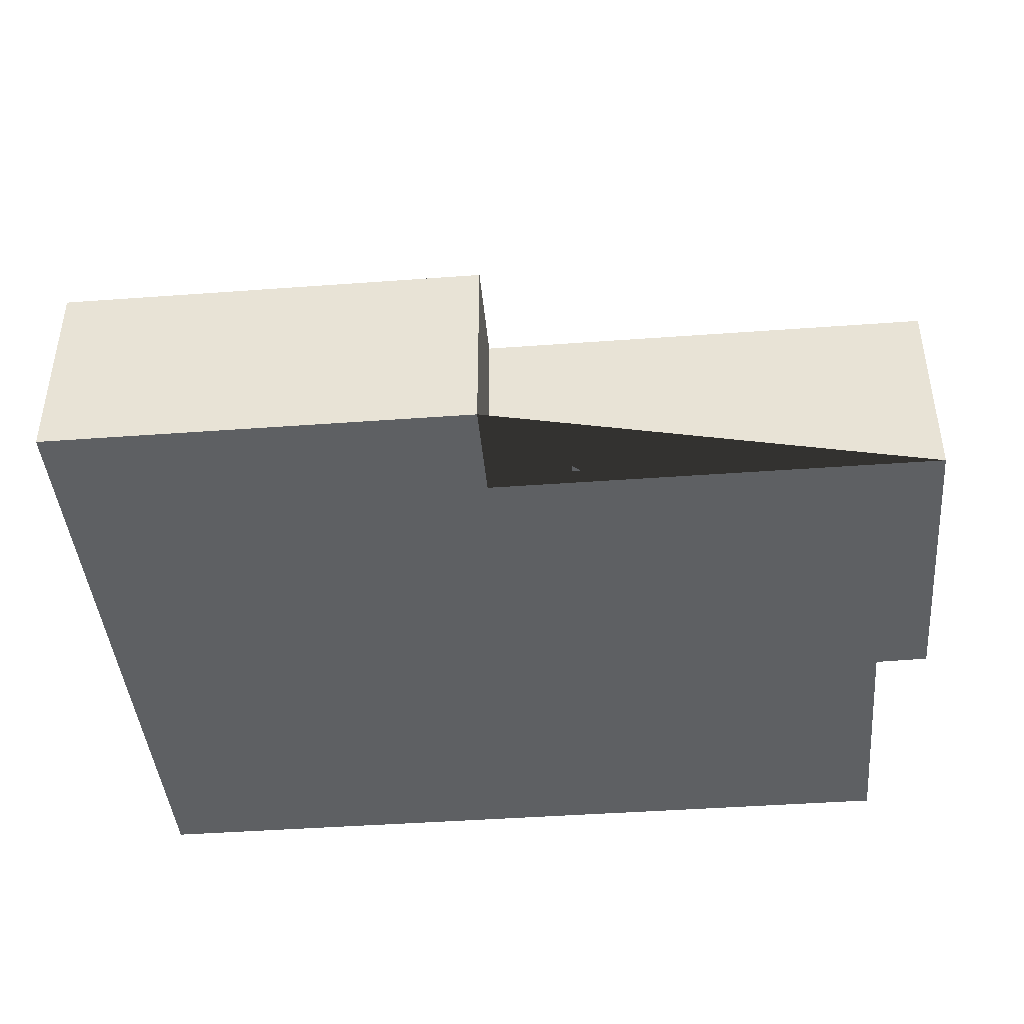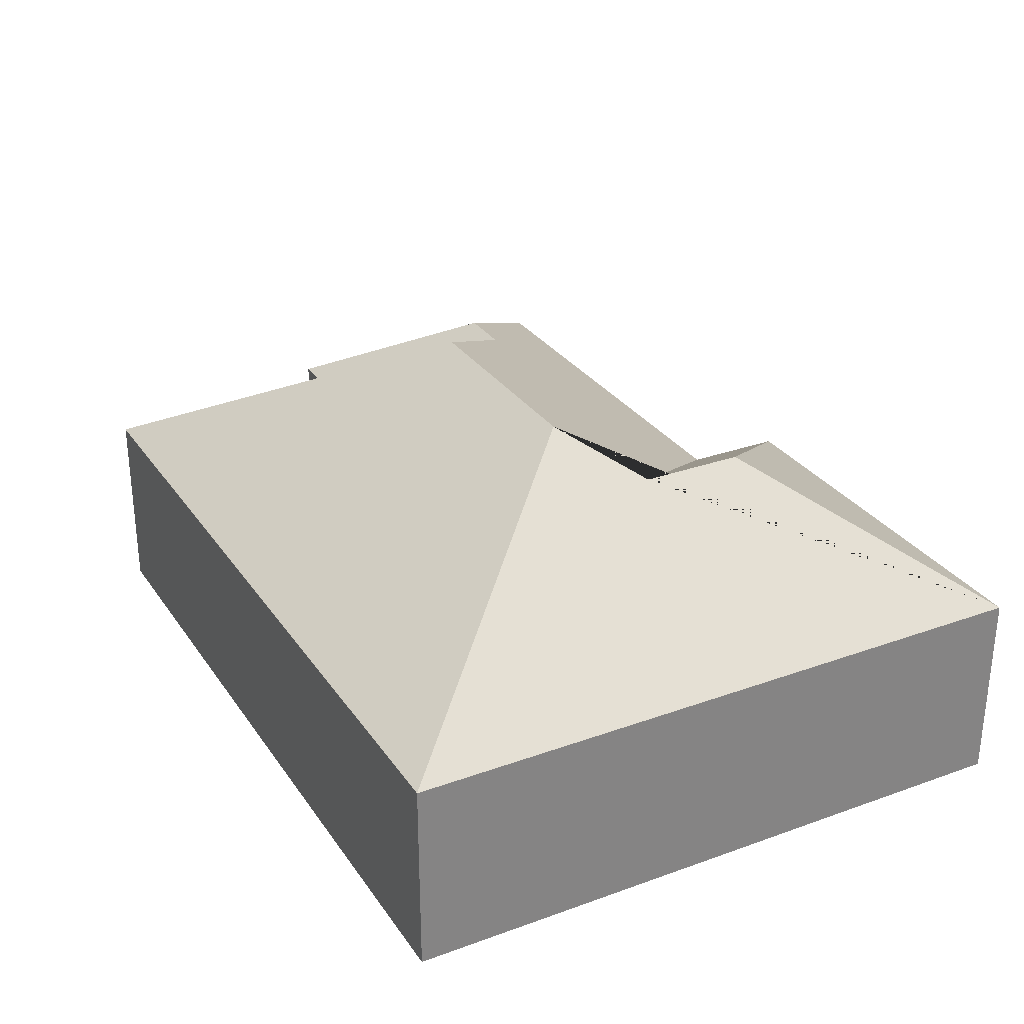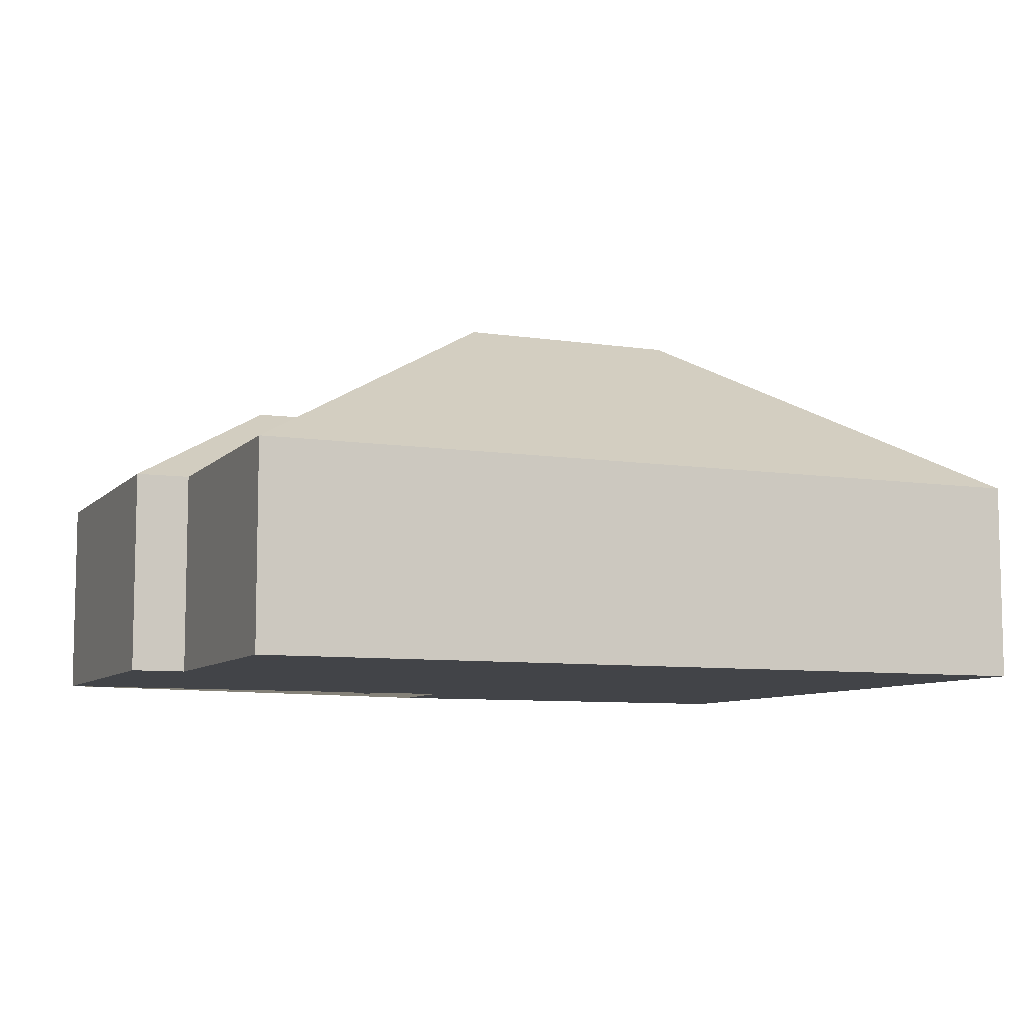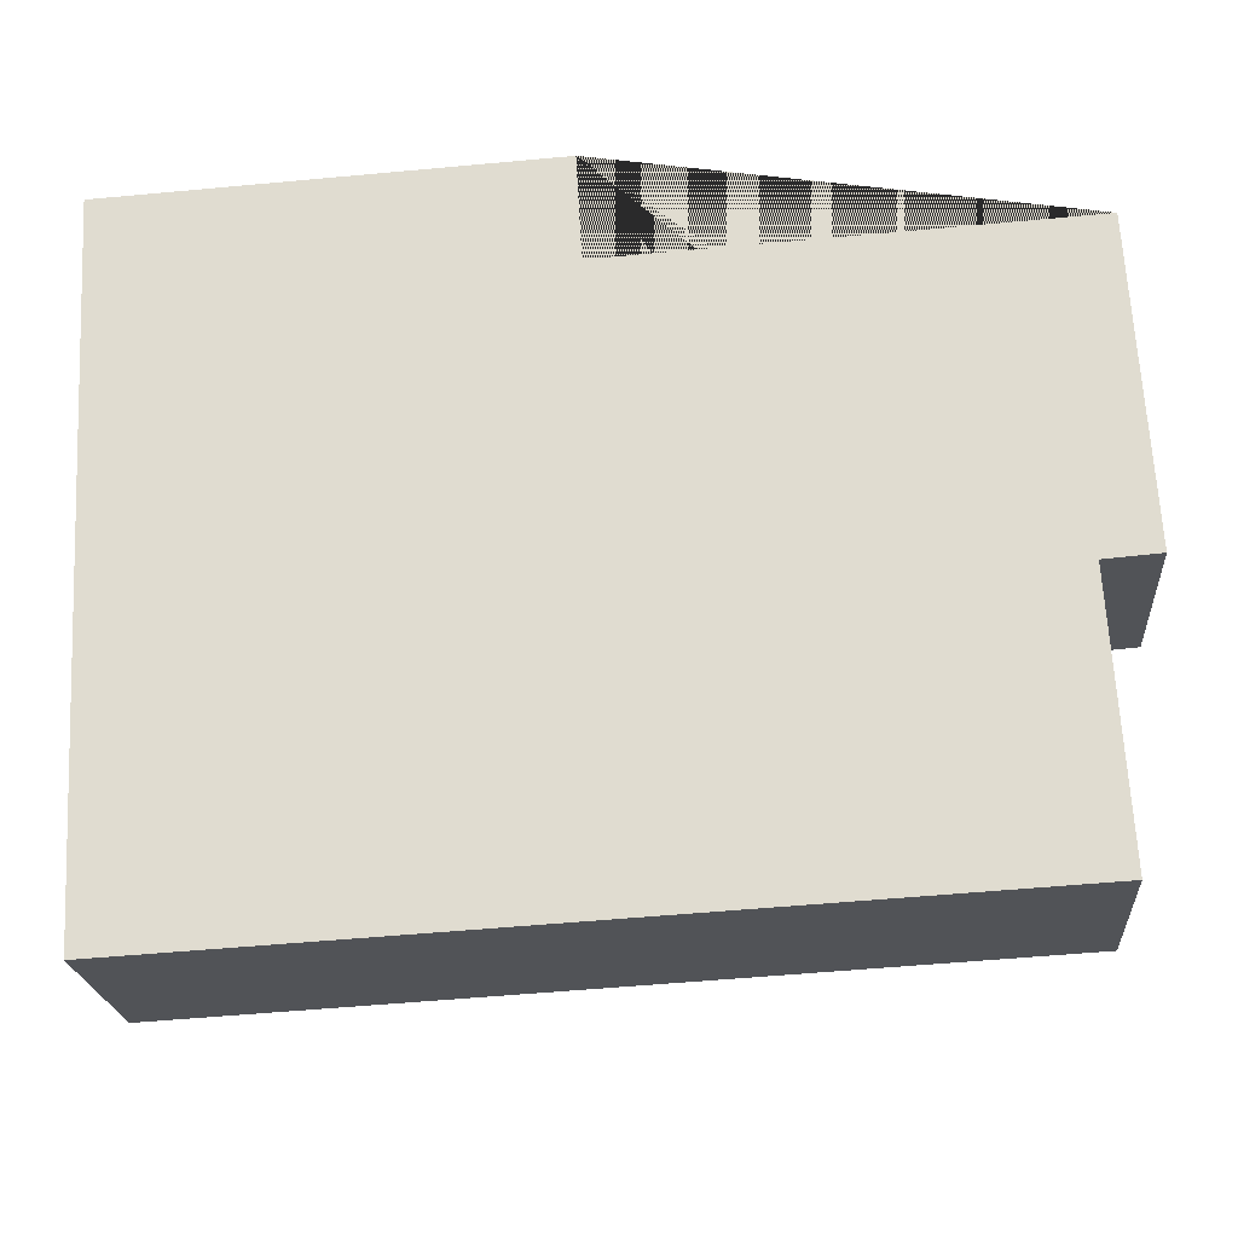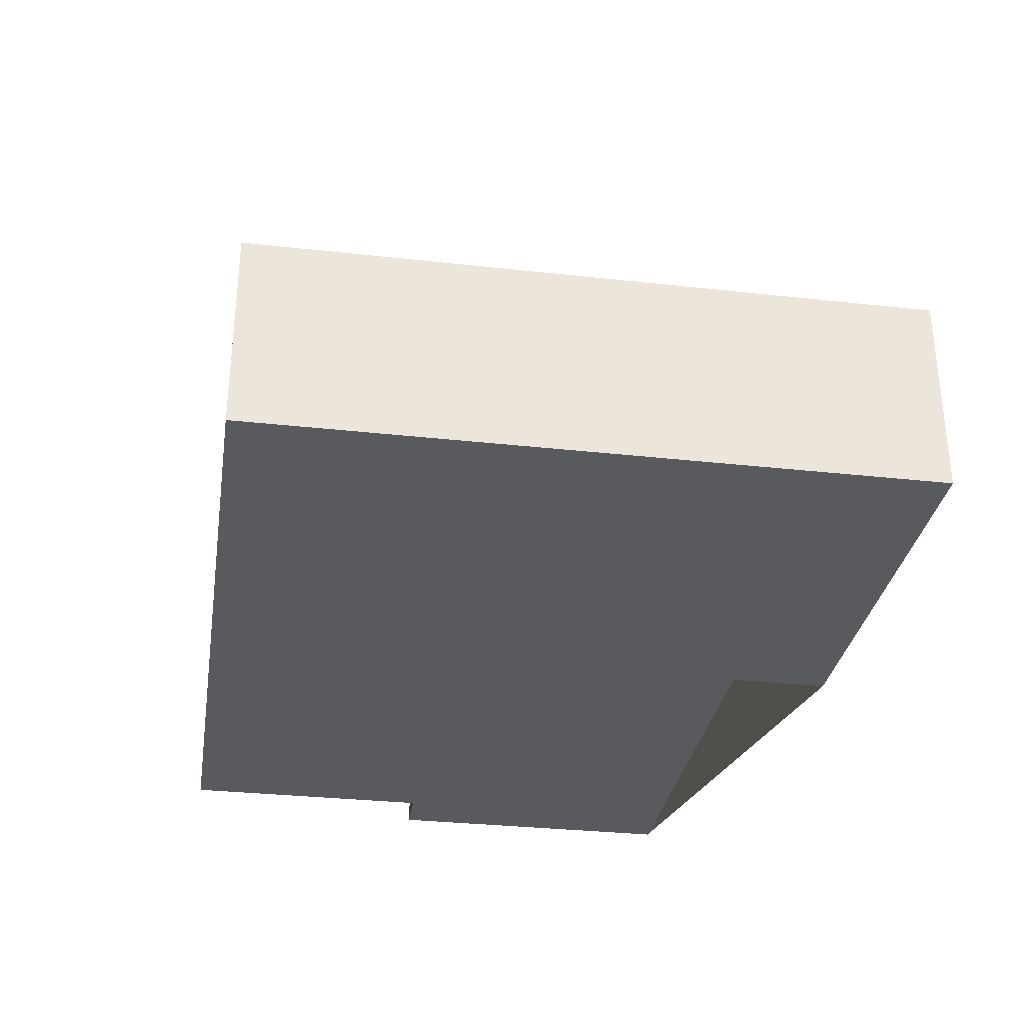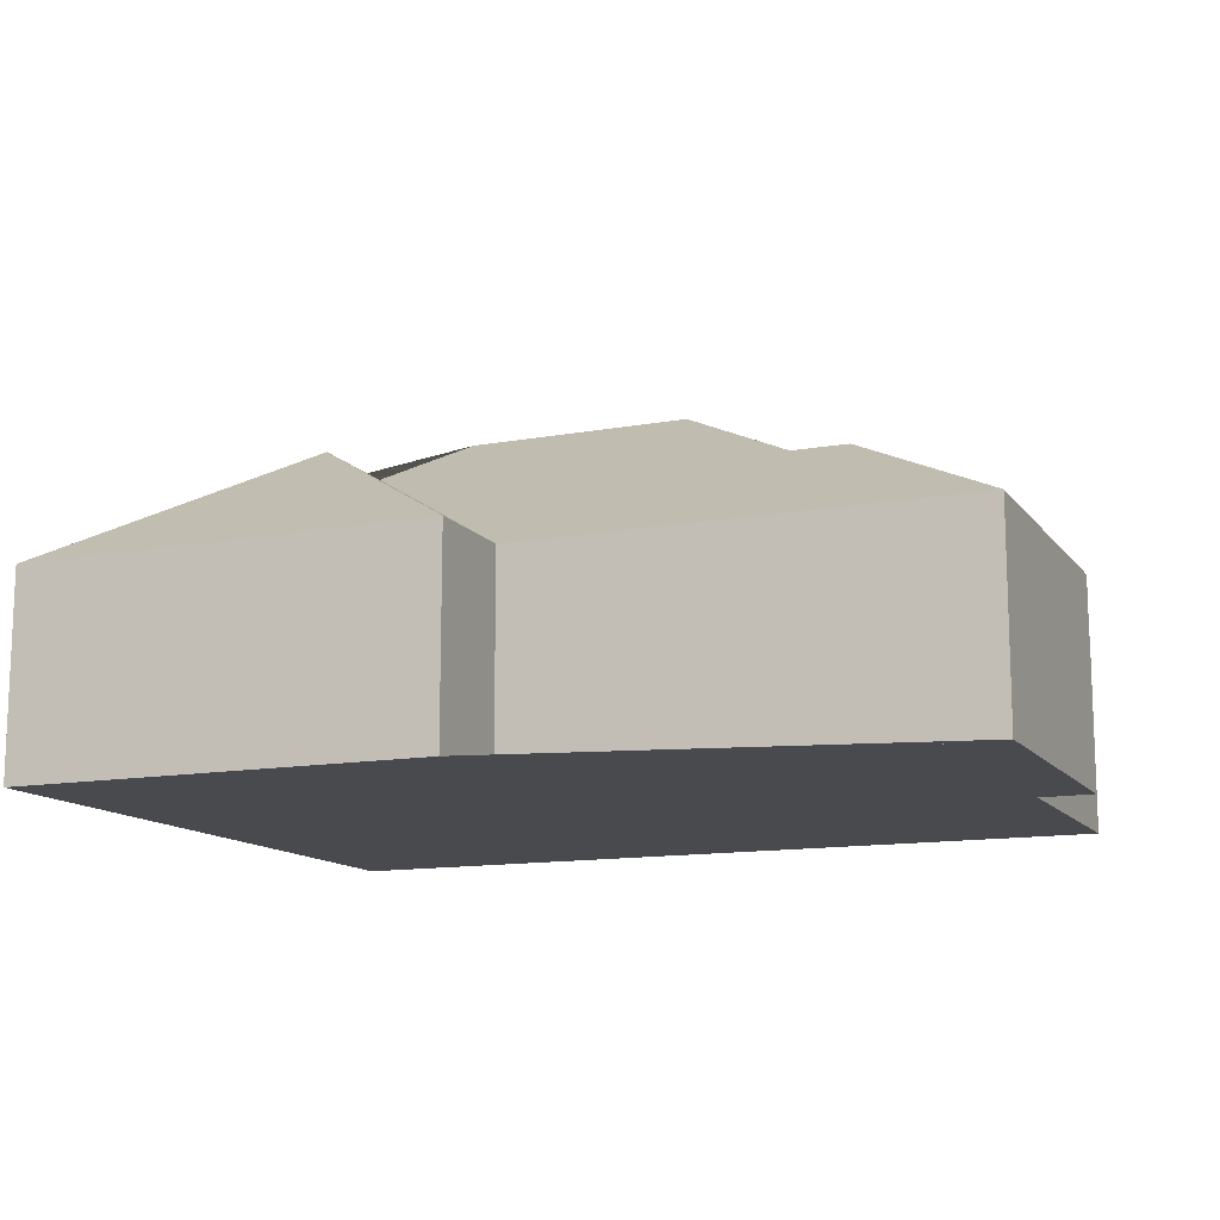
<metadata>
{"format":"obj","ext":"obj","renderer":"f3d","projection":"perspective","resolution":1024,"background":"white","views":[{"elev":-42.7,"azim":1.9,"up":"+Y"},{"elev":29.5,"azim":-121.1,"up":"+Y"},{"elev":-8.1,"azim":153.8,"up":"+Y"},{"elev":-22.3,"azim":4.5,"up":"+Z"},{"elev":-31.5,"azim":-102.1,"up":"+Y"},{"elev":-12.9,"azim":19.8,"up":"+Y"}]}
</metadata>
<code>
o CG10_500_038056_0026
v 175.1 75 -13.31
v 16.62 75 -21.92
v 343.3 75 -42.14
v 177.2 75 -51.15
v 93.01 127 -96.28
v 260.6 113 -105
v 281.9 112.8 -103.6
v 95.18 127.1 -135.6
v 207.8 145 -157
v 121.5 145 -161.7
v 349.5 75 -157
v 329.7 75 -158.5
v 335.1 75 -256.2
v 30.25 75 -272.7
v 175.1 0 -13.31
v 16.62 0 -21.92
v 30.25 0 -272.7
v 335.1 0 -256.2
v 329.7 0 -158.5
v 349.5 0 -157
v 343.3 0 -42.14
v 177.2 0 -51.15
f 10 14 13 9
f 2 14 10 8 5
f 6 12 13 9
f 7 6 12 11
f 3 11 7
f 2 1 5
f 4 3 7 6 9 10 8
f 1 4 8 5
f 15 16 17 18 19 20 21 22
f 1 15 16 2
f 2 16 17 14
f 14 17 18 13
f 13 18 19 12
f 12 19 20 11
f 11 20 21 3
f 3 21 22 4
f 4 22 15 1

</code>
